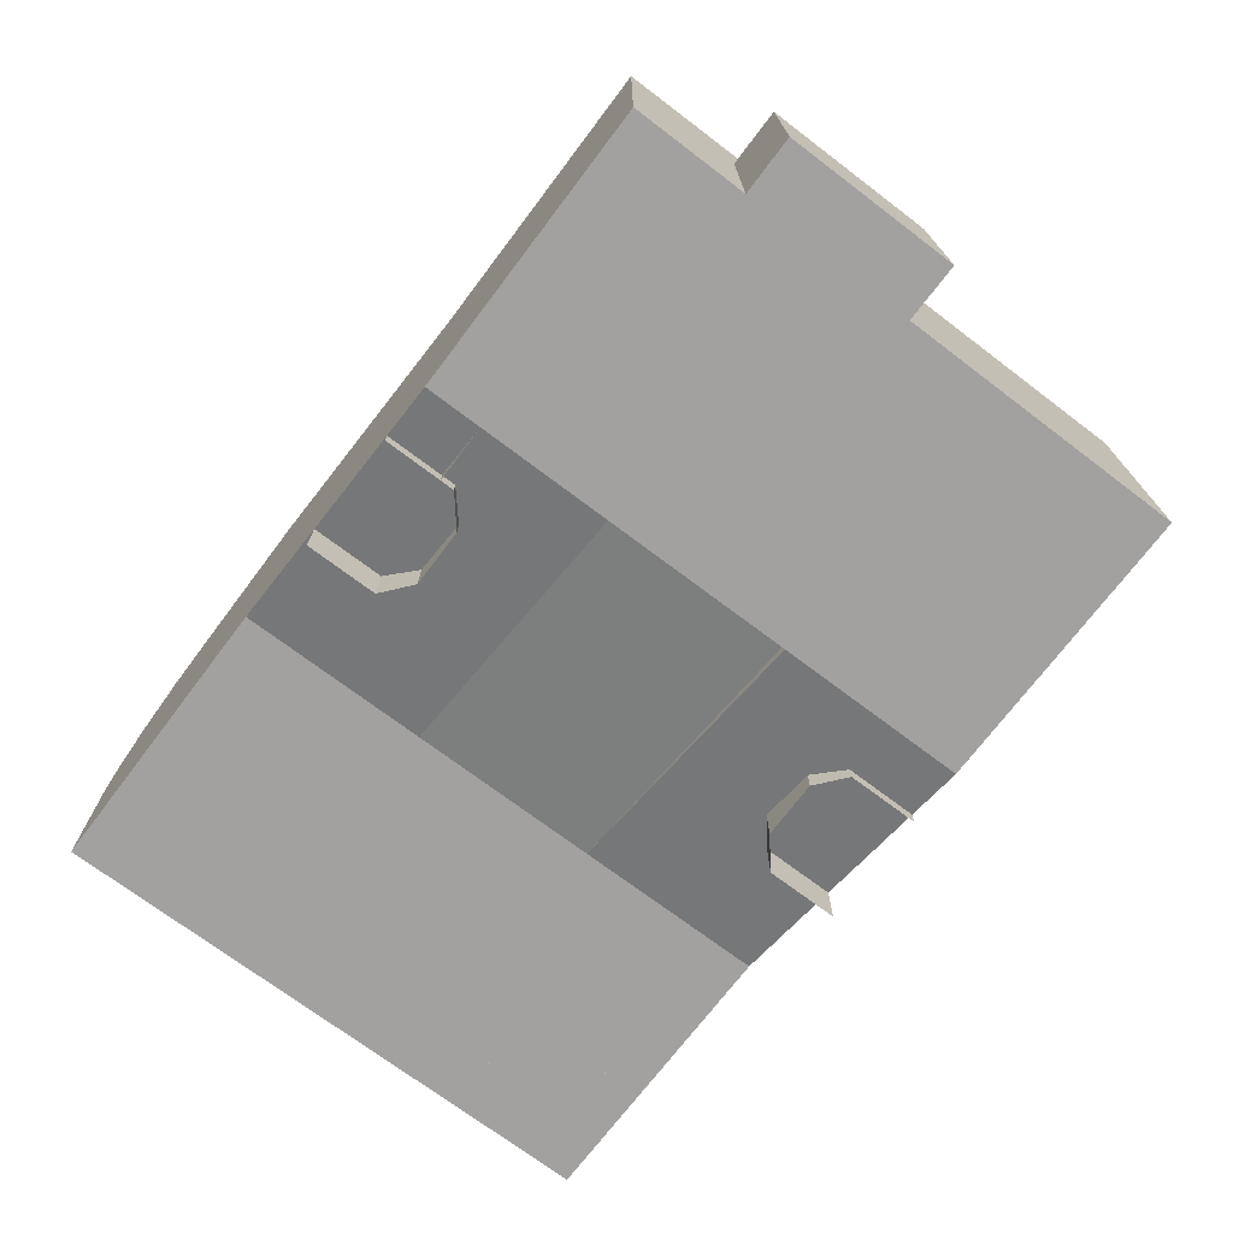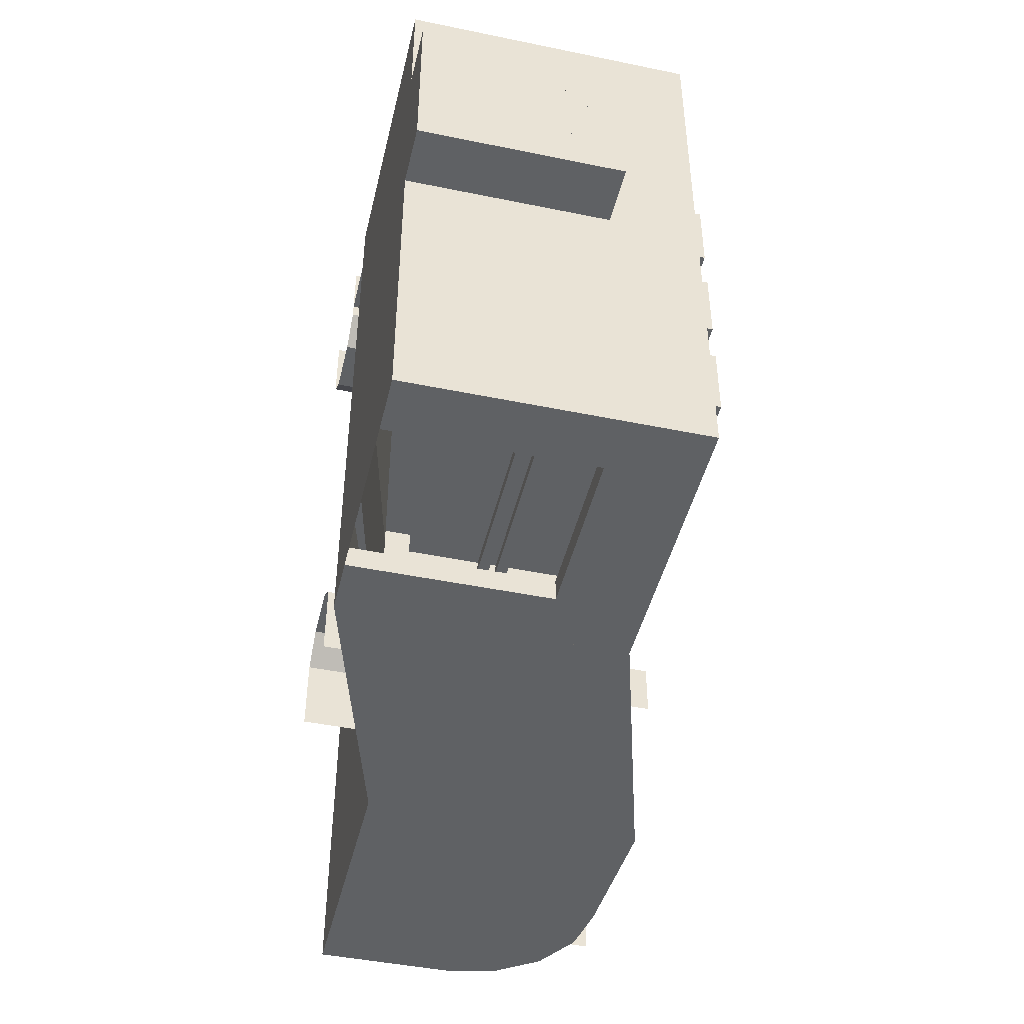
<metadata>
{"format":"obj","ext":"obj","renderer":"f3d","projection":"perspective","resolution":1024,"background":"white","views":[{"elev":-72.2,"azim":52.9,"up":"+Y"},{"elev":-45.6,"azim":76.7,"up":"+Z"}]}
</metadata>
<code>
g default
v -311.2 -34.34 198.5
v 214.4 -86.89 198.5
v 214.4 88.3 198.5
v 214.4 88.3 -151.9
v -311.2 -34.34 -151.9
v 214.4 -86.89 -151.9
v -136 -34.34 198.5
v -136 -34.34 -151.9
v -136 140.9 -151.9
v -136 140.9 198.5
v 39.19 -86.89 198.5
v 39.19 -86.89 -151.9
v 39.19 88.3 -151.9
v 39.19 88.3 198.5
v -304.5 86.78 198.5
v -285.5 113.6 198.5
v -257.1 131.4 198.5
v -223.6 136.5 198.5
v -311.2 53.27 198.5
v -311.2 53.27 -151.9
v -224 136.5 -151.9
v -256.7 131.4 -151.9
v -285.1 113.6 -151.9
v -304.4 85.41 -151.9
v 39.19 -86.89 -35.08
v -136 -34.34 -35.08
v -311.2 -34.34 -35.08
v -311.2 53.27 -35.08
v -304.4 85.87 -35.08
v -285.3 113.6 -35.08
v -256.8 131.4 -35.08
v -223.9 136.5 -35.08
v -136 140.9 -35.08
v 39.19 88.3 -35.08
v 214.4 88.3 -35.08
v 214.4 -86.89 -35.08
v 39.19 -86.89 81.71
v -136 -34.34 81.71
v -311.2 -34.34 81.71
v -311.2 53.27 81.71
v -304.5 86.33 81.71
v -285.4 113.6 81.71
v -257 131.4 81.71
v -223.8 136.5 81.71
v -136 140.9 81.71
v 39.19 88.3 81.71
v 214.4 88.3 81.71
v 214.4 -86.89 81.71
v 69.22 -86.89 81.71
v 69.22 -86.89 -35.08
v 214.4 -86.89 -35.08
v 39.19 -86.89 -35.08
v 39.19 -86.89 81.71
v 214.4 -86.89 81.71
v 179.4 -86.89 -151.9
v 179.4 -86.89 -35.08
v 179.4 -86.89 -35.08
v 179.4 -86.89 81.71
v 179.4 -86.89 81.71
v 179.4 -86.89 198.5
v 179.4 88.3 198.5
v 179.4 88.3 81.71
v 179.4 88.3 -35.08
v 179.4 88.3 -151.9
v 39.19 -86.89 22.49
v 39.19 -86.89 22.49
v 179.4 -86.89 22.49
v 214.4 -86.89 22.49
v 214.4 -86.89 22.49
v 39.19 88.3 -151.9
v 39.19 -86.89 -151.9
v 214.4 -86.89 -151.9
v 214.4 88.3 -151.9
v 74.22 88.3 -151.9
v 74.22 -86.89 -151.9
v 179.3 88.3 -151.9
v 179.3 -86.89 -151.9
v 39.19 35.03 -151.9
v 74.22 35.03 -151.9
v 179.3 35.03 -151.9
v 214.4 35.03 -151.9
v 214.4 -86.89 198.5
v 214.4 88.3 198.5
v 214.4 88.3 128.4
v 214.4 -86.89 128.4
v 214.4 88.3 -35.08
v 214.4 -86.89 -35.08
v 214.4 35.03 -35.08
v 214.4 35.03 128.4
v 214.4 35.03 198.5
v 214.4 -86.89 23.32
v 214.4 35.03 23.32
v 214.4 88.3 23.32
v 249.4 35.03 128.4
v 249.4 -86.89 128.4
v 249.4 35.03 23.32
v 249.4 -86.89 23.32
v -241.1 0.7013 198.5
v -311.2 0.7013 198.5
v -241.1 -34.34 198.5
v -311.2 -34.34 128.4
v -311.2 0.7013 128.4
v -241.1 -34.34 163.5
v -276.2 -34.34 128.4
v -241.1 0.7013 163.5
v -276.2 0.7013 128.4
v -285.5 0.7013 147.1
v -259.8 0.7013 172.8
v -311.2 0.7013 147.1
v -259.8 0.7013 198.5
v -285.5 140.9 147.1
v -259.8 140.9 172.8
v -311.2 140.9 147.1
v -259.8 140.9 198.5
v -311.2 0.7013 -81.8
v -311.2 0.7013 -151.9
v -311.2 -34.34 -81.8
v -241.1 -34.34 -151.9
v -241.1 0.7013 -151.9
v -276.2 -34.34 -81.8
v -241.1 -34.34 -116.8
v -276.2 0.7013 -81.8
v -241.1 0.7013 -116.8
v -259.8 0.7013 -126.2
v -285.5 0.7013 -100.5
v -259.8 0.7013 -151.9
v -311.2 0.7013 -100.5
v -259.8 140.9 -126.2
v -285.5 140.9 -100.5
v -259.8 140.9 -151.9
v -311.2 140.9 -100.5
v -276.2 0.7013 128.4
v -311.2 0.7013 128.4
v -276.2 -34.34 128.4
v -311.2 -34.34 128.4
v -276.2 -34.34 -81.8
v -311.2 -34.34 -81.8
v -276.2 0.7013 -81.8
v -311.2 0.7013 -81.8
v 4.148 -86.89 -151.9
v -65.93 -86.89 -151.9
v 4.148 -16.82 -151.9
v -65.93 -16.82 -151.9
v 4.148 -16.82 -108.3
v -13.37 -16.82 -93.72
v 4.148 -86.89 -108.3
v -13.37 -86.89 -93.72
v -65.93 -16.82 -108.3
v -48.41 -16.82 -93.72
v -65.93 -86.89 -108.3
v -48.41 -86.89 -93.72
v -6.713 -16.82 -151.9
v -55.07 -16.82 -151.9
v -55.07 -16.82 -121.8
v -42.98 -16.82 -111.7
v -18.8 -16.82 -111.7
v -6.713 -16.82 -121.8
v -6.713 112.8 -151.9
v -55.07 112.8 -151.9
v -55.07 112.8 -121.8
v -42.98 112.8 -111.7
v -18.8 112.8 -111.7
v -6.713 112.8 -121.8
v -65.93 -86.89 198.5
v 4.148 -86.89 198.5
v -65.93 -16.82 198.5
v 4.148 -16.82 198.5
v -65.93 -16.82 154.9
v -48.41 -16.82 140.4
v -65.93 -86.89 154.9
v -48.41 -86.89 140.4
v 4.148 -16.82 154.9
v -13.37 -16.82 140.4
v 4.148 -86.89 154.9
v -13.37 -86.89 140.4
v -55.07 -16.82 198.5
v -6.713 -16.82 198.5
v -6.713 -16.82 168.4
v -18.8 -16.82 158.4
v -42.98 -16.82 158.4
v -55.07 -16.82 168.4
v -55.07 112.8 198.5
v -6.713 112.8 198.5
v -6.713 112.8 168.4
v -18.8 112.8 158.4
v -42.98 112.8 158.4
v -55.07 112.8 168.4
v -289.3 83.5 154.7
v -298.1 83.5 154.7
v -289.3 74.7 154.7
v -298.1 74.7 154.7
v -289.3 74.7 -108.1
v -298.1 74.7 -108.1
v -289.3 83.5 -108.1
v -298.1 83.5 -108.1
v -289.3 68.67 154.7
v -298.1 68.67 154.7
v -289.3 59.87 154.7
v -298.1 59.87 154.7
v -289.3 59.87 -108.1
v -298.1 59.87 -108.1
v -289.3 68.67 -108.1
v -298.1 68.67 -108.1
v -278.3 83.5 -143.1
v -278.3 83.5 -151.9
v -278.3 74.7 -143.1
v -278.3 74.7 -151.9
v -46.17 74.7 -143.1
v -46.17 74.7 -151.9
v -46.17 83.5 -143.1
v -46.17 83.5 -151.9
v -278.3 68.67 -143.1
v -278.3 68.67 -151.9
v -278.3 59.87 -143.1
v -278.3 59.87 -151.9
v -46.17 59.87 -143.1
v -46.17 59.87 -151.9
v -46.17 68.67 -143.1
v -46.17 68.67 -151.9
v -278.3 83.5 189.7
v -278.3 83.5 198.5
v -278.3 74.7 189.7
v -278.3 74.7 198.5
v -46.17 74.7 189.7
v -46.17 74.7 198.5
v -46.17 83.5 189.7
v -46.17 83.5 198.5
v -278.3 68.67 189.7
v -278.3 68.67 198.5
v -278.3 59.87 189.7
v -278.3 59.87 198.5
v -46.17 59.87 189.7
v -46.17 59.87 198.5
v -46.17 68.67 189.7
v -46.17 68.67 198.5
v -183.5 155.4 151
v -228.7 155.4 151
v -183.5 155.4 105.8
v -228.7 155.4 105.8
v -206.1 123.3 128.4
v -188.5 113.1 146
v -183.5 117.8 151
v -223.7 113.1 146
v -228.7 117.8 151
v -188.5 113.1 110.8
v -183.5 117.8 105.8
v -223.7 113.1 110.8
v -228.7 117.8 105.8
v -188.6 115.2 145.9
v -223.6 115.2 145.9
v -188.6 115.2 110.9
v -223.6 115.2 110.9
v -183.5 155.4 -59.18
v -228.7 155.4 -59.18
v -183.5 155.4 -104.4
v -228.7 155.4 -104.4
v -206.1 123.3 -81.8
v -188.5 113.1 -64.19
v -183.5 117.8 -59.18
v -223.7 113.1 -64.19
v -228.7 117.8 -59.18
v -188.5 113.1 -99.4
v -183.5 117.8 -104.4
v -223.7 113.1 -99.4
v -228.7 117.8 -104.4
v -188.6 115.2 -64.28
v -223.6 115.2 -64.28
v -188.6 115.2 -99.31
v -223.6 115.2 -99.31
v 166.9 110.7 116
v 121.7 110.7 116
v 166.9 110.7 70.78
v 121.7 110.7 70.78
v 144.3 78.66 93.39
v 161.9 68.39 111
v 166.9 73.13 116
v 126.7 68.39 111
v 121.7 73.13 116
v 161.9 68.39 75.79
v 166.9 73.13 70.78
v 126.7 68.39 75.79
v 121.7 73.13 70.78
v 161.8 70.57 110.9
v 126.8 70.57 110.9
v 161.8 70.57 75.87
v 126.8 70.57 75.87
v 166.9 110.7 45.93
v 121.7 110.7 45.93
v 166.9 110.7 0.7019
v 121.7 110.7 0.7019
v 144.3 78.66 23.32
v 161.9 68.39 40.92
v 166.9 73.13 45.93
v 126.7 68.39 40.92
v 121.7 73.13 45.93
v 161.9 68.39 5.71
v 166.9 73.13 0.7019
v 126.7 68.39 5.71
v 121.7 73.13 0.7019
v 161.8 70.57 40.84
v 126.8 70.57 40.84
v 161.8 70.57 5.799
v 126.8 70.57 5.799
v 166.9 110.7 -24.14
v 121.7 110.7 -24.14
v 166.9 110.7 -69.37
v 121.7 110.7 -69.37
v 144.3 78.66 -46.76
v 161.9 68.39 -29.15
v 166.9 73.13 -24.14
v 126.7 68.39 -29.15
v 121.7 73.13 -24.14
v 161.9 68.39 -64.37
v 166.9 73.13 -69.37
v 126.7 68.39 -64.37
v 121.7 73.13 -69.37
v 161.8 70.57 -29.24
v 126.8 70.57 -29.24
v 161.8 70.57 -64.28
v 126.8 70.57 -64.28
v 193.4 -86.89 -151.9
v 193.4 -86.89 -137.9
v 179.3 -86.89 -151.9
v 179.3 -86.89 -137.9
v 179.3 53.26 -151.9
v 179.3 53.26 -137.9
v 193.4 35.03 -151.9
v 193.4 35.03 -137.9
v 179.3 35.03 -137.9
v 179.3 35.03 -151.9
v 60.21 35.03 -137.9
v 60.21 35.03 -151.9
v 74.22 53.26 -137.9
v 74.22 35.03 -137.9
v 74.22 35.03 -151.9
v 74.22 53.26 -151.9
v 74.22 -86.89 -137.9
v 74.22 -86.89 -151.9
v 60.21 -86.89 -137.9
v 60.21 -86.89 -151.9
v 183.6 53.26 -151.9
v 193.4 43.48 -151.9
v 183.6 53.26 -137.9
v 193.4 43.48 -137.9
v 69.99 53.26 -137.9
v 60.21 43.48 -137.9
v 69.99 53.26 -151.9
v 60.21 43.48 -151.9
v 217.5 -6.467 51.69
v 223.2 -6.467 47.56
v 230.2 -6.467 47.56
v 235.9 -6.467 51.69
v 238.1 -6.467 58.36
v 235.9 -6.467 65.02
v 230.2 -6.467 69.15
v 223.2 -6.467 69.15
v 217.5 -6.467 65.02
v 215.4 -6.467 58.36
v 217.5 -86.89 51.69
v 223.2 -86.89 47.56
v 230.2 -86.89 47.56
v 235.9 -86.89 51.69
v 238.1 -86.89 58.36
v 235.9 -86.89 65.02
v 230.2 -86.89 69.15
v 223.2 -86.89 69.15
v 217.5 -86.89 65.02
v 215.4 -86.89 58.36
v 217.7 -0.5002 51.69
v 221.5 8.805 51.69
v 231.2 17.23 51.69
v 242.6 20.58 51.69
v 249.4 20.66 51.69
v 223.3 -1.454 47.56
v 226.3 5.766 47.56
v 234.1 12.33 47.56
v 243.4 14.96 47.56
v 249.4 14.99 47.56
v 230.2 -2.633 47.56
v 232.2 2.01 47.56
v 237.6 6.271 47.56
v 244.4 8.024 47.56
v 249.4 7.978 47.56
v 235.8 -3.587 51.69
v 237 -1.028 51.69
v 240.5 1.369 51.69
v 245.2 2.411 51.69
v 249.4 2.304 51.69
v 237.9 -3.952 58.36
v 238.8 -2.189 58.36
v 241.5 -0.5028 58.36
v 245.5 0.2666 58.36
v 249.4 0.1373 58.36
v 235.8 -3.587 65.02
v 237 -1.028 65.02
v 240.5 1.369 65.02
v 245.2 2.411 65.02
v 249.4 2.304 65.02
v 230.2 -2.633 69.15
v 232.2 2.01 69.15
v 237.6 6.271 69.15
v 244.4 8.024 69.15
v 249.4 7.978 69.15
v 223.3 -1.454 69.15
v 226.3 5.766 69.15
v 234.1 12.33 69.15
v 243.4 14.96 69.15
v 249.4 14.99 69.15
v 217.7 -0.5002 65.02
v 221.5 8.805 65.02
v 231.2 17.23 65.02
v 242.6 20.58 65.02
v 249.4 20.66 65.02
v 215.6 -0.1358 58.36
v 219.7 9.966 58.36
v 230.1 19.1 58.36
v 242.2 22.72 58.36
v 249.4 22.83 58.36
v 217.5 -6.467 86.72
v 223.2 -6.467 82.6
v 230.2 -6.467 82.6
v 235.9 -6.467 86.72
v 238.1 -6.467 93.39
v 235.9 -6.467 100.1
v 230.2 -6.467 104.2
v 223.2 -6.467 104.2
v 217.5 -6.467 100.1
v 215.4 -6.467 93.39
v 217.5 -86.89 86.72
v 223.2 -86.89 82.6
v 230.2 -86.89 82.6
v 235.9 -86.89 86.72
v 238.1 -86.89 93.39
v 235.9 -86.89 100.1
v 230.2 -86.89 104.2
v 223.2 -86.89 104.2
v 217.5 -86.89 100.1
v 215.4 -86.89 93.39
v 217.7 -0.5002 86.72
v 221.5 8.805 86.72
v 231.2 17.23 86.72
v 242.6 20.58 86.72
v 249.4 20.66 86.72
v 223.3 -1.454 82.6
v 226.3 5.766 82.6
v 234.1 12.33 82.6
v 243.4 14.96 82.6
v 249.4 14.99 82.6
v 230.2 -2.633 82.6
v 232.2 2.01 82.6
v 237.6 6.271 82.6
v 244.4 8.024 82.6
v 249.4 7.978 82.6
v 235.8 -3.587 86.72
v 237 -1.028 86.72
v 240.5 1.369 86.72
v 245.2 2.411 86.72
v 249.4 2.304 86.72
v 237.9 -3.952 93.39
v 238.8 -2.189 93.39
v 241.5 -0.5028 93.39
v 245.5 0.2666 93.39
v 249.4 0.1373 93.39
v 235.8 -3.587 100.1
v 237 -1.028 100.1
v 240.5 1.369 100.1
v 245.2 2.411 100.1
v 249.4 2.304 100.1
v 230.2 -2.633 104.2
v 232.2 2.01 104.2
v 237.6 6.271 104.2
v 244.4 8.024 104.2
v 249.4 7.978 104.2
v 223.3 -1.454 104.2
v 226.3 5.766 104.2
v 234.1 12.33 104.2
v 243.4 14.96 104.2
v 249.4 14.99 104.2
v 217.7 -0.5002 100.1
v 221.5 8.805 100.1
v 231.2 17.23 100.1
v 242.6 20.58 100.1
v 249.4 20.66 100.1
v 215.6 -0.1358 93.39
v 219.7 9.966 93.39
v 230.1 19.1 93.39
v 242.2 22.72 93.39
v 249.4 22.83 93.39
v 214.4 -51.86 198.5
v 4.148 -51.86 198.5
v 214.4 -86.89 163.5
v 4.148 -86.89 163.5
v 214.4 -51.86 171.2
v 214.4 -59.61 163.5
v 4.148 -51.86 171.2
v 4.148 -59.61 163.5
v 196.9 88.3 198.5
v 196.9 -51.86 198.5
v 214.4 -51.86 184.5
v 196.9 -51.86 184.5
v 214.4 88.3 184.5
v 196.9 88.3 184.5
v 203.9 88.3 198.5
v 214.4 67.27 198.5
v 203.9 67.27 198.5
v 214.4 67.27 -151.9
v 203.9 67.27 -151.9
v 203.9 88.3 -151.9
v 214.4 -51.86 -11.72
v 196.9 -51.86 -11.72
v 214.4 -86.89 -11.72
v 196.9 -86.89 -11.72
v 214.4 -86.89 -116.8
v 196.9 -86.89 -116.8
v 214.4 -51.86 -116.8
v 196.9 -51.86 -116.8
v 190.9 -51.86 -116.8
v 190.9 -51.86 -11.72
g pCube18
f 1 19 18 10 7
f 18 44 45 10
f 39 1 7 38
f 39 40 19 1
f 38 7 11 37
f 9 8 12 13
f 10 45 46 14
f 7 10 14 11
f 48 59 60 2
f 61 62 47 3
f 60 61 3 2
f 21 20 5 8 9
f 18 17 43 44
f 17 16 42 43
f 16 15 41 42
f 15 19 40 41
f 15 16 17 18 19
f 20 21 22 23 24
f 8 26 25 12
f 5 27 26 8
f 5 20 28 27
f 29 28 20 24
f 30 29 24 23
f 31 30 23 22
f 32 31 22 21
f 33 32 21 9
f 34 33 9 13
f 35 63 64 4
f 36 35 4 6
f 55 56 36 6
f 26 38 49 50
f 27 39 38 26
f 27 28 40 39
f 41 40 28 29
f 42 41 29 30
f 43 42 30 31
f 44 43 31 32
f 45 44 32 33
f 46 45 33 34
f 47 62 63 35
f 51 57 67 68
f 38 37 49
f 25 26 50
f 36 56 57 51
f 25 65 66 52
f 59 48 54 58
f 69 36 51 68
f 12 25 56 55
f 57 56 25 52
f 67 57 52 66
f 37 59 58 53
f 60 59 37 11
f 11 14 61 60
f 14 46 62 61
f 63 62 46 34
f 64 63 34 13
f 65 37 53 66
f 58 67 66 53
f 68 67 58 54
f 48 69 68 54
f 76 80 81 73
f 70 78 79 74
f 74 79 80 76
f 78 71 75 79
f 81 80 77 72
f 90 83 84 89
f 92 93 86 88
f 91 92 88 87
f 82 90 89 85
f 95 94 96 97
f 89 84 93 92
f 85 89 94 95
f 89 92 96 94
f 92 91 97 96
f 91 85 95 97
f 106 104 101 102
f 103 105 98 100
f 103 104 106 105
f 105 106 107 108
f 106 102 109 107
f 102 99 109
f 99 98 110
f 98 105 108 110
f 108 107 111 112
f 107 109 113 111
f 110 108 112 114
f 123 121 118 119
f 120 122 115 117
f 120 121 123 122
f 122 123 124 125
f 123 119 126 124
f 119 116 126
f 116 115 127
f 115 122 125 127
f 125 124 128 129
f 124 126 130 128
f 127 125 129 131
f 132 133 135 134
f 134 135 137 136
f 136 137 139 138
f 138 139 133 132
f 133 139 137 135
f 138 132 134 136
f 147 145 149 151
f 150 148 143 141
f 142 144 146 140
f 144 145 147 146
f 149 148 150 151
f 142 143 153 152
f 143 148 154 153
f 148 149 155 154
f 149 145 156 155
f 145 144 157 156
f 144 142 152 157
f 153 154 160 159
f 154 155 161 160
f 155 156 162 161
f 156 157 163 162
f 157 152 158 163
f 171 169 173 175
f 174 172 167 165
f 166 168 170 164
f 168 169 171 170
f 173 172 174 175
f 166 167 177 176
f 167 172 178 177
f 172 173 179 178
f 173 169 180 179
f 169 168 181 180
f 168 166 176 181
f 177 178 184 183
f 178 179 185 184
f 179 180 186 185
f 180 181 187 186
f 181 176 182 187
f 190 191 193 192
f 194 195 189 188
f 194 188 190 192
f 198 199 201 200
f 202 203 197 196
f 202 196 198 200
f 206 207 209 208
f 210 211 205 204
f 210 204 206 208
f 214 215 217 216
f 218 219 213 212
f 218 212 214 216
f 222 224 225 223
f 226 220 221 227
f 226 224 222 220
f 230 232 233 231
f 234 228 229 235
f 234 232 230 228
f 236 237 244 242
f 247 245 240
f 246 248 239 238
f 237 239 248 244
f 238 236 242 246
f 241 243 240
f 240 243 247
f 245 241 240
f 242 241 245 246
f 241 242 244 243
f 243 244 248 247
f 246 245 247 248
f 249 250 252 251
f 253 254 261 259
f 264 262 257
f 263 265 256 255
f 254 256 265 261
f 255 253 259 263
f 258 260 257
f 257 260 264
f 262 258 257
f 259 258 262 263
f 258 259 261 260
f 260 261 265 264
f 263 262 264 265
f 266 267 269 268
f 270 271 278 276
f 281 279 274
f 280 282 273 272
f 271 273 282 278
f 272 270 276 280
f 275 277 274
f 274 277 281
f 279 275 274
f 276 275 279 280
f 275 276 278 277
f 277 278 282 281
f 280 279 281 282
f 283 284 286 285
f 287 288 295 293
f 298 296 291
f 297 299 290 289
f 288 290 299 295
f 289 287 293 297
f 292 294 291
f 291 294 298
f 296 292 291
f 293 292 296 297
f 292 293 295 294
f 294 295 299 298
f 297 296 298 299
f 300 301 303 302
f 304 305 312 310
f 315 313 308
f 314 316 307 306
f 305 307 316 312
f 306 304 310 314
f 309 311 308
f 308 311 315
f 313 309 308
f 310 309 313 314
f 309 310 312 311
f 311 312 316 315
f 314 313 315 316
f 317 318 320 319
f 327 328 322 321
f 323 324 329 330
f 325 326 343 341
f 328 329 324 322
f 342 344 328 327
f 332 331 346 348
f 330 329 334 335
f 329 326 333 334
f 326 325 336 333
f 325 330 335 336
f 334 333 345 346 331
f 338 337 339 340
f 336 335 332 348 347
f 333 336 347 345
f 335 334 337 338
f 334 331 339 337
f 331 332 340 339
f 332 335 338 340
f 344 343 326 329 328
f 342 341 343 344
f 346 345 347 348
f 349 350 360 359
f 350 351 361 360
f 351 352 362 361
f 352 353 363 362
f 353 354 364 363
f 354 355 365 364
f 355 356 366 365
f 356 357 367 366
f 357 358 368 367
f 358 349 359 368
f 350 349 369 374
f 374 369 370 375
f 375 370 371 376
f 376 371 372 377
f 377 372 373 378
f 351 350 374 379
f 379 374 375 380
f 380 375 376 381
f 381 376 377 382
f 382 377 378 383
f 352 351 379 384
f 384 379 380 385
f 385 380 381 386
f 386 381 382 387
f 387 382 383 388
f 353 352 384 389
f 389 384 385 390
f 390 385 386 391
f 391 386 387 392
f 392 387 388 393
f 354 353 389 394
f 394 389 390 395
f 395 390 391 396
f 396 391 392 397
f 397 392 393 398
f 355 354 394 399
f 399 394 395 400
f 400 395 396 401
f 401 396 397 402
f 402 397 398 403
f 356 355 399 404
f 404 399 400 405
f 405 400 401 406
f 406 401 402 407
f 407 402 403 408
f 357 356 404 409
f 409 404 405 410
f 410 405 406 411
f 411 406 407 412
f 412 407 408 413
f 358 357 409 414
f 414 409 410 415
f 415 410 411 416
f 416 411 412 417
f 417 412 413 418
f 349 358 414 369
f 369 414 415 370
f 370 415 416 371
f 371 416 417 372
f 372 417 418 373
f 419 420 430 429
f 420 421 431 430
f 421 422 432 431
f 422 423 433 432
f 423 424 434 433
f 424 425 435 434
f 425 426 436 435
f 426 427 437 436
f 427 428 438 437
f 428 419 429 438
f 420 419 439 444
f 444 439 440 445
f 445 440 441 446
f 446 441 442 447
f 447 442 443 448
f 421 420 444 449
f 449 444 445 450
f 450 445 446 451
f 451 446 447 452
f 452 447 448 453
f 422 421 449 454
f 454 449 450 455
f 455 450 451 456
f 456 451 452 457
f 457 452 453 458
f 423 422 454 459
f 459 454 455 460
f 460 455 456 461
f 461 456 457 462
f 462 457 458 463
f 424 423 459 464
f 464 459 460 465
f 465 460 461 466
f 466 461 462 467
f 467 462 463 468
f 425 424 464 469
f 469 464 465 470
f 470 465 466 471
f 471 466 467 472
f 472 467 468 473
f 426 425 469 474
f 474 469 470 475
f 475 470 471 476
f 476 471 472 477
f 477 472 473 478
f 427 426 474 479
f 479 474 475 480
f 480 475 476 481
f 481 476 477 482
f 482 477 478 483
f 428 427 479 484
f 484 479 480 485
f 485 480 481 486
f 486 481 482 487
f 487 482 483 488
f 419 428 484 439
f 439 484 485 440
f 440 485 486 441
f 441 486 487 442
f 442 487 488 443
f 491 492 496 494
f 493 495 490 489
f 493 494 496 495
f 499 500 502 501
f 497 502 500 498
f 504 505 507 506
f 503 508 507 505
f 509 510 512 511
f 513 514 516 515
f 515 516 510 509
f 518 517 514 512
f 510 516 517 518
f 516 514 517
f 512 510 518

</code>
